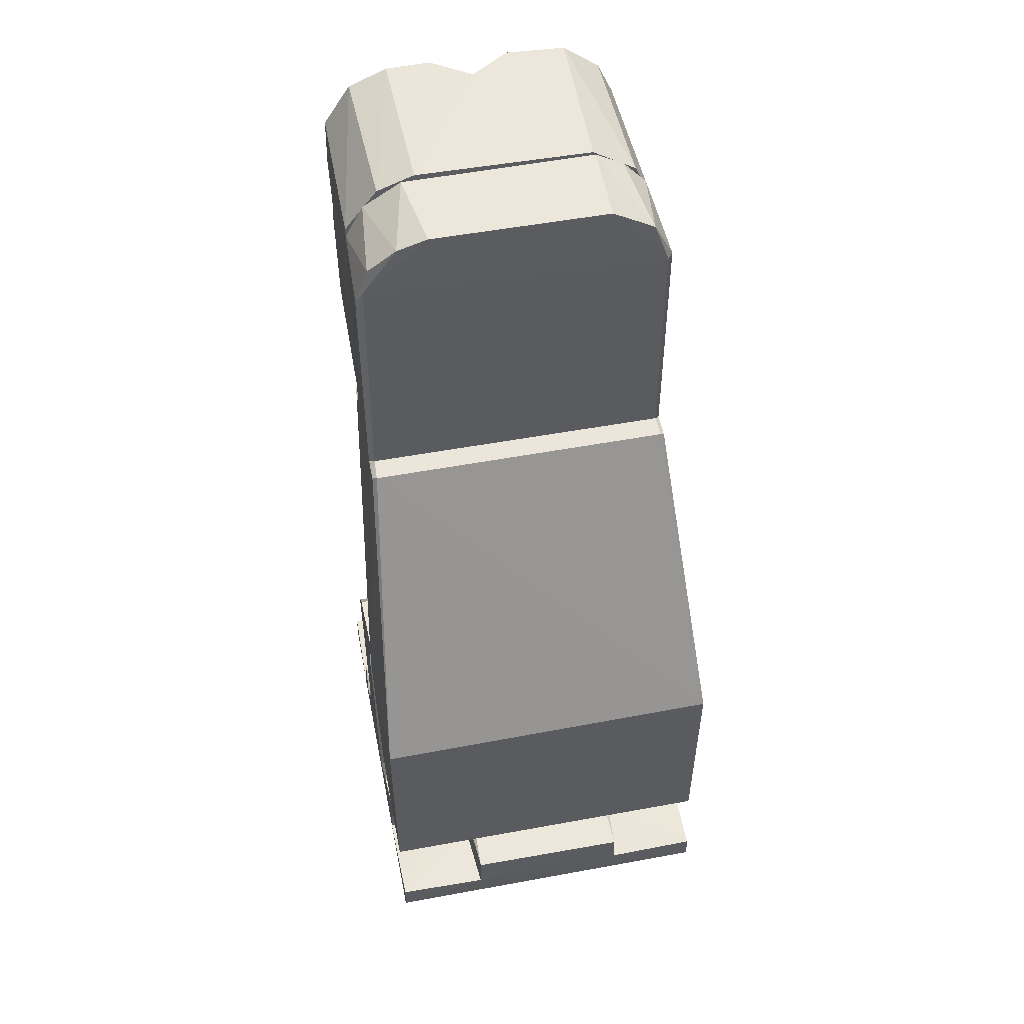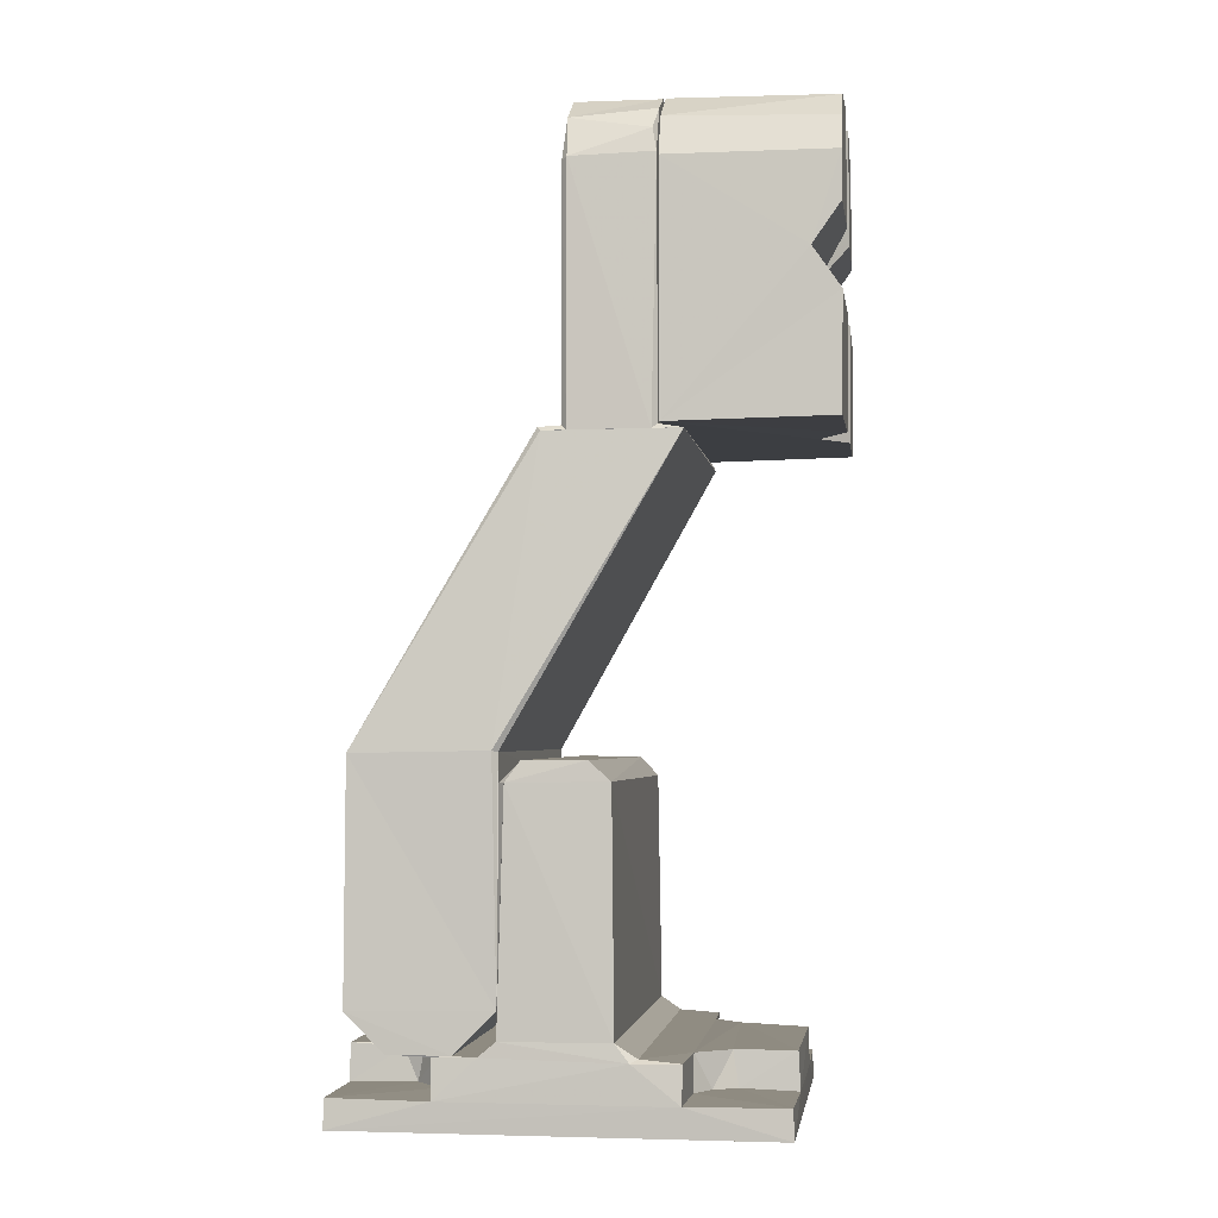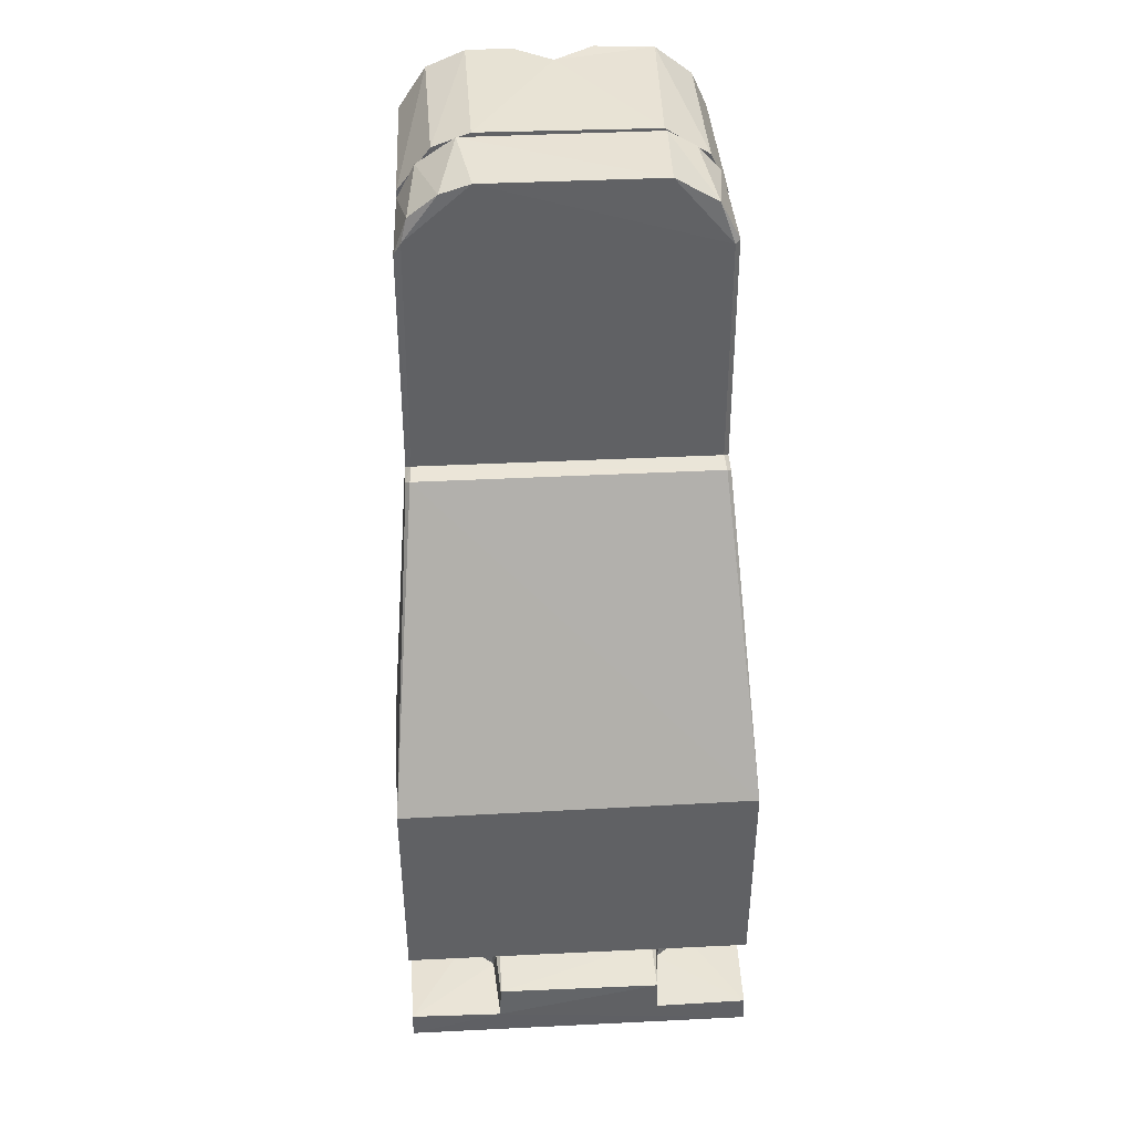
<metadata>
{"format":"obj","ext":"obj","renderer":"f3d","projection":"perspective","resolution":1024,"background":"white","views":[{"elev":52.8,"azim":168.8,"up":"+Z"},{"elev":-3.2,"azim":-82.2,"up":"+Z"},{"elev":41.4,"azim":176.6,"up":"+Z"}]}
</metadata>
<code>
v 0.8197 1.411 5.185
v 0.2158 1.76 1.248
v 0.2263 -0.008376 4.726
v -0.8164 1.741 1.549
v 0.8786 0.9348 5.057
v 0.5532 0.9717 5.386
v -0.8758 -0.002898 4.727
v 0.08269 1.089 4.702
v -0.3461 0.9426 4.546
v 1.038 0.2535 0.01525
v 1.05 1.723 0.473
v -0.7818 -0.003973 5.192
v -0.8937 2.041 1.449
v -0.09702 1.089 4.217
v 1.041 1.162 1.772
v 0.8538 1.441 5.053
v 0.7498 0.9394 3.751
v -0.09163 0.1443 5.233
v 0.2675 0.1428 4.171
v 0.7365 0.9394 5.033
v -0.6566 2.082 0.3997
v -0.9712 1.772 1.274
v 0.6869 0.9352 5.31
v -0.1526 0.1913 4.592
v -0.897 1.754 0.9498
v -0.7903 1.771 0.8742
v -1.05 1.704 1.771
v -0.3617 2.041 0.8978
v 0.2 1.09 4.409
v 1.035 2.626 0.18
v 1.035 0.2563 0.18
v 0.3287 0.1427 4.768
v -0.7442 1.741 0.8156
v -0.1792 0.9434 4.755
v 0.5031 2.335 0.3701
v -0.9049 0.9712 3.573
v 0.01565 0.9388 4.677
v 0.1741 0.9389 4.559
v 0.1943 0.9422 4.219
v -0.4861 0.2482 0.1762
v -0.2171 2.041 1.161
v 0.8973 1.411 4.968
v 1.04 1.821 0.3998
v -1.019 1.735 1.768
v 1.027 2.076 0.3932
v -0.48 1.741 0.8044
v 0.6603 2.08 0.3997
v -0.4838 2.63 0.3838
v 0.4419 1.771 1.546
v 0.905 0.9716 3.574
v 0.4076 0.144 4.591
v -0.534 0.9355 5.382
v 3.7e-05 0.1489 4.5
v 3.7e-05 0.1561 3.62
v 3.7e-05 0.1559 5.38
v -0.8893 0.9342 4.99
v 0.8809 0.1565 4.5
v -0.3453 1.741 1.52
v -0.1917 1.742 1.288
v -0.09161 0.1442 3.767
v -0.3945 0.94 4.425
v -0.174 0.9389 4.441
v 0.4839 2.625 0.3885
v -0.1871 1.091 4.741
v -0.01557 0.9388 4.323
v 1.034 1.741 0.6348
v 1.05 1.704 1.771
v 0.48 1.433 5.383
v -1.035 2.626 0.18
v -1.035 0.2563 0.18
v 0.4862 0.2482 0.1762
v 0.5013 2.041 1.564
v -0.5468 0.9491 5.375
v 0.2171 2.041 1.161
v 0.7332 0.1443 4.592
v 0.4882 0.6314 0.3998
v 0.3618 2.041 0.8978
v -0.216 1.771 1.179
v -1.039 2.63 0.01636
v -0.5245 2.041 1.572
v 0.1526 0.1912 4.408
v 0.2248 -0.007642 4.275
v -0.0002 1.281 4.499
v -0.5419 1.772 1.575
v -0.7492 0.9394 3.75
v 0.8938 2.041 1.449
v -1.04 1.144 0.4799
v 0.6547 1.429 5.325
v -1.037 1.158 1.777
v 0.4737 2.311 0.399
v 0.6974 2.102 0.3699
v 1.039 2.628 0.01333
v 0.2051 1.087 4.582
v 0.5151 0.6139 0.19
v -0.2262 -0.008376 4.726
v -1.029 2.317 0.4009
v 1.021 1.028 0.4018
v -0.474 2.309 0.3992
v 0.2346 1.089 4.318
v 0.2269 -0.003648 5.375
v -0.09131 0.144 4.908
v 1.033 1.606 1.887
v -0.2534 1.741 0.9761
v -0.1819 0.9438 4.388
v -1.05 1.067 0.3808
v 0.6608 0.1413 5.117
v -0.2989 1.771 0.9726
v 0.4901 2.635 0.1761
v -0.1297 0.9391 4.621
v 1.046 2.08 0.1745
v 1.038 2.526 0.6119
v -1.046 0.8072 0.1741
v -1.046 2.075 0.1741
v -0.7861 0.9355 5.219
v -0.07235 1.089 4.288
v 0.3367 0.942 4.58
v -0.6 2.041 0.8208
v -1.041 1.839 0.3964
v -0.6688 0.7826 0.3913
v -0.09001 0.9423 4.837
v -0.2761 1.771 1.394
v 0.08612 0.1913 4.643
v -0.5659 1.741 1.611
v 0.9967 1.741 1.086
v -1.036 2.53 0.6144
v -0.2887 0.9435 4.399
v -0.4241 1.771 0.8647
v 0.01445 0.9433 4.151
v -0.9015 0.8044 3.574
v -0.901 1.771 1.427
v 0.4875 0.2538 0.3825
v -0.8657 1.441 4.983
v 0.8802 0.9508 5.02
v -0.2244 -0.007469 4.276
v 0.8759 -0.002876 4.273
v 0.901 0.8125 3.584
v 0.3168 0.9425 4.377
v -0.8931 0.9314 3.609
v -0.7802 1.424 5.229
v 0.731 0.1436 4.958
v 0.2779 1.741 1.464
v -0.8772 0.002754 3.626
v -0.3009 1.089 4.528
v -0.06977 0.9432 4.302
v -0.3045 0.142 4.196
v 0.9844 1.741 1.344
v -0.5206 2.254 0.19
v -1.033 1.741 0.6312
v 0.5556 2.213 0.37
v -0.7492 0.9395 4.575
v 0.5121 0.5962 0.3694
v -0.6166 1.772 0.8207
v 0.0521 0.9434 4.803
v 0.121 0.9422 4.82
v 0.03597 1.09 4.797
v 0.3063 2.041 1.449
v 1.03 1.968 0.4
v -0.2707 0.9384 4.194
v -0.8749 1.441 3.6
v 0.7333 0.1442 3.767
v 0.2057 0.9387 4.155
v -1.019 1.74 1.925
v -0.509 0.1432 5.223
v 0.8749 0.9414 3.6
v 0.9056 1.547 3.571
v 0.3923 0.939 4.427
v -0.8779 0.9461 5.012
v -0.1967 1.089 4.408
v -0.2569 0.9414 4.73
v 0.4097 1.771 0.8742
v 0.6993 0.7813 0.19
v 0.2078 0.9434 4.268
v 0.8383 2.041 0.8978
v 0.07541 0.9395 3.75
v -0.5692 0.001103 5.36
v -0.5031 2.334 0.3703
v 0.2339 1.089 4.696
v 0.2999 1.09 4.464
v 1.034 0.8029 0.3838
v 0.7738 0.9533 5.225
v 0.9829 2.041 1.161
v -1.04 1.741 0.4769
v -1.033 1.621 1.883
v 0.4115 0.1434 4.404
v -0.8759 -0.003045 4.272
v -0.7333 0.1443 3.767
v -1.048 1.768 1.932
v -0.8802 1.565 3.593
v 0.9056 1.411 3.573
v 0.1026 1.089 4.215
v 0.2354 0.942 4.754
v 0.3376 0.9391 4.281
v 0.2472 1.754 1.027
v 0.6599 1.741 0.7966
v -0.001121 0.943 4.712
v 0.2546 0.9437 4.68
v 0.3924 0.939 4.573
v 1.04 1.141 0.4752
v 0.8675 -0.0007 5.032
v 0.09156 0.1444 5.233
v -0.07536 0.9395 5.25
v 0.8747 1.441 3.6
v 1.048 1.768 1.932
v -0.4115 0.1433 4.596
v -0.0733 0.939 4.892
v -1.026 2.08 0.392
v 1.02 1.733 1.777
v -0.07305 0.9392 4.108
v -0.7258 0.9388 5.069
v -0.7497 0.9395 4.425
v -0.7581 1.771 1.546
v 0.5344 0.9386 5.236
v -1.038 1.279 1.885
v 0.473 0.9351 5.39
v -1.037 0.2524 0.01333
v -0.3756 1.771 1.503
v 0.09848 1.089 4.307
v 0.984 1.771 1.179
v 1.04 2.525 1.904
v -0.9829 2.041 1.161
v 0.6755 2.041 1.572
v -0.6987 2.041 1.564
v -0.3375 0.9391 4.719
v -0.9055 1.41 3.573
v -1.034 0.8029 0.3838
v 0.7331 0.1442 4.408
v -0.8945 1.411 4.996
v 0.7075 -0.001888 5.277
v -0.8382 2.041 0.8978
v 0.8757 -0.002978 4.727
v 0.6581 1.772 1.575
v 0.7497 0.9395 4.575
v -0.3923 0.939 4.573
v 0.0734 0.939 4.108
v 0.0734 0.939 4.892
v -0.9055 1.547 3.571
v -1.021 1.026 0.4015
v -0.09095 0.1442 4.093
v -0.7141 0.1431 5.044
v -0.2056 0.9387 4.844
v 1.038 1.261 1.88
v -0.4972 0.9393 5.244
v 0.2155 0.9418 4.456
v -0.7084 0.9504 5.282
v -0.3062 2.041 1.449
v 0.09594 0.1433 4.912
v 0.4925 0.1437 5.226
v 0.2186 0.9391 4.838
v -0.07558 0.9394 3.75
v 0.8496 1.741 0.874
v 0.001484 0.9438 4.194
v -0.7105 2.099 0.19
v 1.019 1.739 1.925
v 0.1448 0.9429 4.657
v -0.2975 0.9437 4.57
v 0.5207 2.254 0.19
v -0.1954 0.9418 4.216
v 0.227 -0.003438 3.625
v 0.8931 0.9314 3.609
v 0.3445 0.9387 4.706
v -0.5556 2.213 0.37
v -0.9823 1.75 1.111
v 1.05 1.065 0.3799
v -0.2274 -0.003684 3.625
v -0.1465 0.9429 4.655
v -0.4913 2.632 0.1779
v 0.8363 1.759 1.505
v 1.021 1.744 0.511
v -0.8395 0.9713 5.146
v 0.9011 1.771 0.9726
v 0.7073 2.101 0.19
v -0.9805 1.741 1.358
v 0.4843 -0.001706 5.372
v 0.7493 0.9395 4.425
v -0.533 1.43 5.381
v -1.039 2.522 1.919
v -0.1785 0.9434 4.25
v 0.4167 1.741 0.8277
v -0.7332 0.1444 4.592
v -0.4875 0.2588 0.3875
v -0.08605 0.1913 4.356
v 0.9239 1.771 1.394
v 0.07216 0.9434 4.299
v -0.5051 0.5645 0.19
v -0.3062 0.9426 4.349
v 0.3038 0.9434 4.465
v 0.6 2.041 0.8208
v 0.09136 0.144 4.092
v 0.8763 0.001084 3.627
v 0.07498 0.9395 5.249
v 1.047 0.8072 0.1741
v -0.8709 -0.001031 4.994
v -0.4073 0.1442 4.409
v -0.5033 0.5965 0.3875
v -0.8745 0.9414 3.6
v -1.031 1.97 0.4
v 0.7759 1.771 0.8647
v 0.1298 0.9391 4.379
v -0.2153 1.089 4.542
v -0.2455 1.09 4.327
v 0.299 1.771 1.427
v -0.8804 0.1559 4.5
v 0.5934 1.742 1.618
v -0.7332 0.1443 4.408
v 0.5491 0.9412 5.356
v -0.6963 2.103 0.3689
v 0.8804 1.567 3.591
v 0.8962 0.8021 3.558
v 0.09164 0.1442 3.767
v -0.2268 -0.003648 5.375
v -0.2675 0.1427 4.829
v -0.107 1.088 4.698
v -0.2086 0.9431 4.527
v -0.7155 0.7844 0.19
v -0.5778 0.6963 0.19
v 0.6784 0.787 0.3922
v 1.029 2.317 0.4009
v 0.5834 1.772 0.8207
f 191 83 116
f 154 83 191
f 154 120 83
f 120 169 83
f 9 83 169
f 118 157 296
f 118 43 157
f 148 268 182
f 148 66 268
f 70 112 215
f 225 105 112
f 213 27 89
f 89 27 87
f 87 27 182
f 213 183 27
f 182 118 105
f 87 182 105
f 105 113 112
f 118 113 105
f 118 206 113
f 113 79 112
f 112 79 215
f 113 69 79
f 97 316 179
f 97 237 316
f 316 237 119
f 237 225 119
f 294 280 76
f 76 280 131
f 316 119 76
f 119 294 76
f 31 71 10
f 131 40 71
f 280 40 131
f 70 215 40
f 215 10 71
f 215 71 40
f 92 108 30
f 108 48 63
f 266 48 108
f 79 69 266
f 92 79 108
f 108 79 266
f 98 63 48
f 98 90 63
f 215 92 10
f 215 79 92
f 15 89 198
f 89 87 198
f 183 213 102
f 102 213 241
f 45 43 110
f 92 110 291
f 92 291 10
f 291 31 10
f 30 110 92
f 263 179 291
f 67 198 11
f 67 15 198
f 67 241 15
f 102 241 67
f 11 198 263
f 43 11 263
f 110 263 291
f 110 43 263
f 30 271 110
f 256 271 30
f 108 256 30
f 35 149 256
f 256 91 271
f 149 91 256
f 63 35 108
f 108 35 256
f 91 110 271
f 91 45 110
f 94 71 31
f 171 31 291
f 171 94 31
f 171 316 94
f 316 151 94
f 179 171 291
f 179 316 171
f 151 131 94
f 94 131 71
f 69 113 252
f 69 147 266
f 69 252 147
f 252 306 147
f 306 261 147
f 261 176 147
f 206 306 252
f 206 252 113
f 176 48 266
f 176 266 147
f 70 40 284
f 314 284 315
f 314 70 284
f 112 70 314
f 284 294 315
f 294 119 315
f 315 119 314
f 280 294 284
f 280 284 40
f 314 225 112
f 119 225 314
f 198 87 97
f 87 237 97
f 118 182 43
f 43 182 268
f 207 44 183
f 102 207 183
f 241 213 89
f 15 241 89
f 306 206 21
f 306 21 261
f 21 98 261
f 261 98 176
f 48 176 98
f 296 206 118
f 44 148 27
f 148 182 27
f 183 44 27
f 63 90 35
f 35 90 149
f 90 47 149
f 149 47 91
f 47 45 91
f 87 105 237
f 43 45 157
f 225 237 105
f 268 11 43
f 66 11 268
f 67 66 207
f 67 11 66
f 207 102 67
f 97 263 198
f 179 263 97
f 76 131 151
f 316 76 151
f 21 96 98
f 21 206 96
f 188 307 276
f 307 219 276
f 188 202 307
f 159 202 188
f 275 132 139
f 68 132 275
f 16 132 68
f 202 159 16
f 16 159 132
f 16 68 88
f 275 6 68
f 73 6 275
f 167 169 244
f 244 169 73
f 169 120 73
f 167 9 169
f 73 120 305
f 167 295 9
f 295 285 9
f 120 154 305
f 154 191 305
f 295 257 285
f 305 191 180
f 191 133 180
f 295 128 257
f 116 133 191
f 137 164 116
f 39 164 137
f 116 164 133
f 128 164 39
f 295 164 128
f 295 136 164
f 129 136 295
f 162 308 129
f 253 308 162
f 44 207 162
f 207 253 162
f 66 253 207
f 162 148 44
f 276 219 125
f 219 111 125
f 45 47 317
f 317 47 90
f 66 111 219
f 66 219 203
f 157 317 111
f 157 111 66
f 125 148 276
f 276 148 187
f 96 296 125
f 125 296 148
f 187 236 276
f 187 129 236
f 224 129 36
f 224 236 129
f 36 167 227
f 36 227 224
f 42 50 189
f 133 50 42
f 308 50 136
f 165 189 308
f 308 189 50
f 165 203 219
f 308 203 165
f 157 148 296
f 66 148 157
f 317 90 111
f 98 125 90
f 90 125 111
f 98 96 125
f 73 275 139
f 244 73 139
f 269 244 139
f 269 139 227
f 167 269 227
f 133 42 1
f 180 133 1
f 180 1 88
f 6 180 88
f 6 88 68
f 164 136 50
f 308 253 203
f 133 164 50
f 180 6 305
f 6 73 305
f 269 167 244
f 253 66 203
f 295 167 36
f 157 45 317
f 129 295 36
f 162 129 187
f 219 307 165
f 187 148 162
f 165 202 189
f 307 202 165
f 296 96 206
f 202 16 42
f 202 42 189
f 1 42 16
f 1 16 88
f 227 139 132
f 132 159 224
f 132 224 227
f 188 276 236
f 159 236 224
f 159 188 236
f 116 83 137
f 39 137 83
f 285 83 9
f 285 257 83
f 257 128 83
f 128 39 83
f 136 129 308
f 262 25 220
f 220 25 229
f 80 84 222
f 84 211 222
f 25 26 229
f 222 211 13
f 229 152 117
f 26 152 229
f 211 130 13
f 130 22 13
f 13 22 220
f 22 262 220
f 211 4 130
f 4 272 130
f 78 59 121
f 130 272 22
f 121 58 216
f 59 58 121
f 272 262 22
f 216 58 84
f 58 123 84
f 84 123 211
f 123 4 211
f 33 58 46
f 46 58 103
f 123 58 33
f 103 58 59
f 272 4 262
f 4 123 262
f 262 123 25
f 25 123 33
f 127 103 107
f 46 103 127
f 107 103 78
f 103 59 78
f 25 33 26
f 26 33 152
f 33 46 152
f 152 46 127
f 78 121 245
f 121 216 245
f 117 127 28
f 152 127 117
f 245 216 80
f 216 84 80
f 127 107 28
f 28 107 41
f 107 78 41
f 41 78 245
f 245 80 222
f 245 222 13
f 245 13 220
f 28 245 220
f 28 220 229
f 28 41 245
f 28 229 117
f 74 193 77
f 221 231 72
f 231 49 72
f 193 170 77
f 72 49 156
f 77 318 287
f 170 318 77
f 49 301 156
f 301 2 156
f 156 2 74
f 2 193 74
f 49 141 301
f 124 146 218
f 218 146 282
f 301 141 2
f 146 267 282
f 267 303 231
f 231 303 49
f 303 141 49
f 250 146 124
f 303 146 250
f 303 267 146
f 193 141 278
f 278 141 194
f 194 303 250
f 141 303 194
f 2 141 193
f 194 250 297
f 297 250 270
f 250 124 270
f 270 124 218
f 193 278 170
f 170 278 318
f 278 194 318
f 318 194 297
f 218 282 86
f 282 267 86
f 287 297 173
f 318 297 287
f 86 267 221
f 267 231 221
f 297 270 173
f 173 270 181
f 270 218 181
f 181 218 86
f 77 156 74
f 173 221 72
f 173 86 221
f 173 181 86
f 173 72 287
f 287 72 156
f 287 156 77
f 281 62 24
f 62 109 24
f 109 37 24
f 24 37 122
f 65 62 281
f 313 299 265
f 299 312 265
f 283 115 144
f 265 312 195
f 144 115 104
f 115 168 104
f 104 168 313
f 168 299 313
f 126 255 143
f 126 143 300
f 34 155 64
f 34 153 155
f 277 126 300
f 277 300 14
f 251 277 14
f 251 14 190
f 255 34 64
f 255 64 143
f 3 273 100
f 3 228 273
f 199 228 3
f 230 199 3
f 289 135 82
f 289 82 258
f 95 310 175
f 95 175 12
f 95 12 292
f 95 292 7
f 264 134 185
f 264 185 142
f 57 199 230
f 57 5 199
f 259 5 57
f 135 259 57
f 289 259 135
f 302 7 292
f 56 302 292
f 138 185 302
f 138 142 185
f 138 302 56
f 3 100 55
f 53 3 55
f 54 258 82
f 54 82 53
f 95 53 55
f 95 55 310
f 54 53 134
f 264 54 134
f 138 264 142
f 54 264 138
f 259 258 54
f 259 289 258
f 259 54 138
f 55 214 52
f 55 52 175
f 55 175 310
f 273 55 100
f 273 214 55
f 126 158 61
f 126 277 158
f 5 274 232
f 248 196 153
f 52 209 114
f 17 259 174
f 52 242 209
f 274 259 17
f 5 259 274
f 259 138 174
f 174 138 249
f 85 138 210
f 210 138 56
f 114 209 56
f 248 260 196
f 23 20 212
f 209 150 56
f 52 201 242
f 23 5 20
f 251 158 277
f 260 197 196
f 251 208 158
f 196 197 286
f 52 290 201
f 150 210 56
f 197 166 286
f 251 234 208
f 172 161 251
f 251 161 234
f 166 192 286
f 52 214 290
f 290 205 201
f 150 233 210
f 286 192 172
f 240 34 223
f 172 192 161
f 85 249 138
f 197 232 166
f 34 255 223
f 5 232 20
f 205 34 240
f 223 255 233
f 214 212 290
f 205 153 34
f 234 174 208
f 290 235 205
f 208 174 249
f 233 61 210
f 233 255 61
f 235 153 205
f 232 274 166
f 255 126 61
f 23 212 214
f 248 153 235
f 5 23 228
f 5 228 199
f 23 273 228
f 23 214 273
f 114 12 175
f 52 114 175
f 56 292 12
f 114 56 12
f 274 160 226
f 17 160 274
f 166 226 184
f 274 226 166
f 288 234 161
f 19 288 161
f 19 161 192
f 184 19 192
f 184 192 166
f 309 234 288
f 309 174 234
f 160 17 309
f 309 17 174
f 19 309 288
f 160 309 19
f 226 19 184
f 226 160 19
f 186 249 85
f 60 249 186
f 208 60 238
f 249 60 208
f 145 61 158
f 145 293 61
f 238 158 208
f 238 145 158
f 61 304 210
f 61 293 304
f 186 210 304
f 186 85 210
f 145 60 186
f 145 186 304
f 238 60 145
f 293 145 304
f 239 209 163
f 209 242 163
f 279 209 239
f 279 150 209
f 279 233 150
f 204 233 279
f 101 205 240
f 311 101 240
f 311 240 223
f 204 311 223
f 204 223 233
f 205 18 201
f 205 101 18
f 242 18 163
f 201 18 242
f 204 279 239
f 311 204 239
f 163 311 239
f 163 101 311
f 18 101 163
f 106 20 140
f 247 212 106
f 212 20 106
f 212 200 290
f 212 247 200
f 200 235 290
f 246 235 200
f 51 197 260
f 32 51 260
f 32 260 248
f 246 32 248
f 246 248 235
f 75 197 51
f 75 232 197
f 20 75 140
f 232 75 20
f 247 32 246
f 247 246 200
f 140 51 32
f 140 75 51
f 106 140 32
f 106 32 247
f 115 300 168
f 168 300 143
f 115 14 300
f 299 168 143
f 115 190 14
f 217 190 115
f 299 143 64
f 29 190 217
f 99 190 29
f 312 299 64
f 178 99 29
f 155 8 312
f 155 312 64
f 178 29 93
f 177 178 93
f 155 93 8
f 177 93 155
f 196 286 178
f 196 178 177
f 172 251 190
f 153 196 177
f 172 190 99
f 153 177 155
f 172 99 178
f 286 172 178
f 243 29 283
f 312 8 195
f 29 217 283
f 195 8 254
f 217 115 283
f 8 93 254
f 254 93 243
f 93 29 243
f 122 38 81
f 38 298 81
f 298 65 81
f 81 65 281
f 37 38 122
f 62 104 313
f 298 243 283
f 65 283 144
f 195 109 265
f 254 38 37
f 109 62 265
f 265 62 313
f 195 37 109
f 62 144 104
f 62 65 144
f 254 243 38
f 195 254 37
f 38 243 298
f 298 283 65
f 122 81 281
f 122 281 24
f 134 53 302
f 134 302 185
f 95 7 302
f 53 95 302
f 57 230 3
f 57 3 53
f 57 53 82
f 135 57 82

</code>
